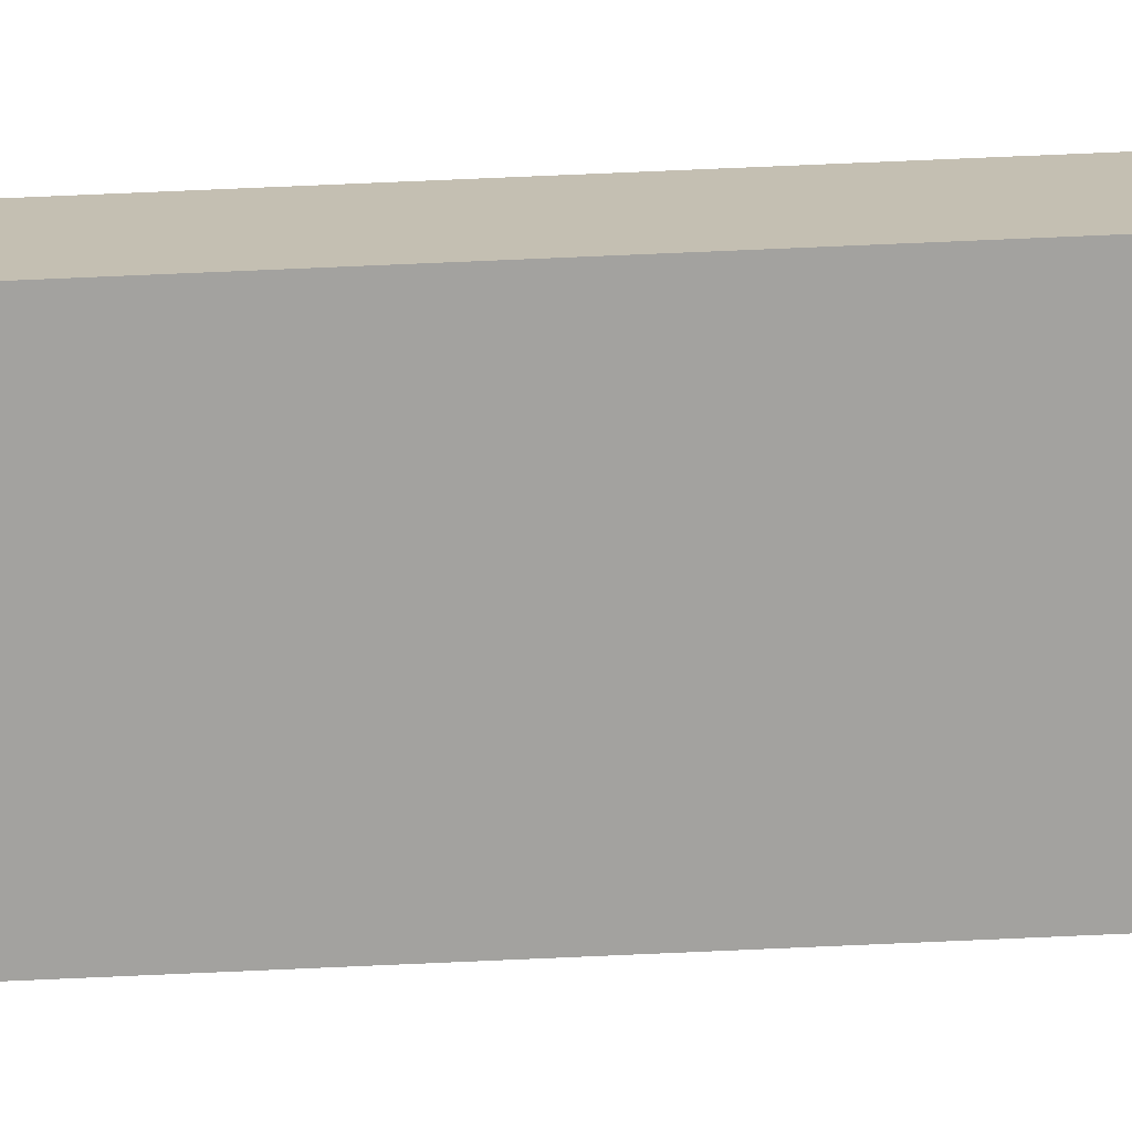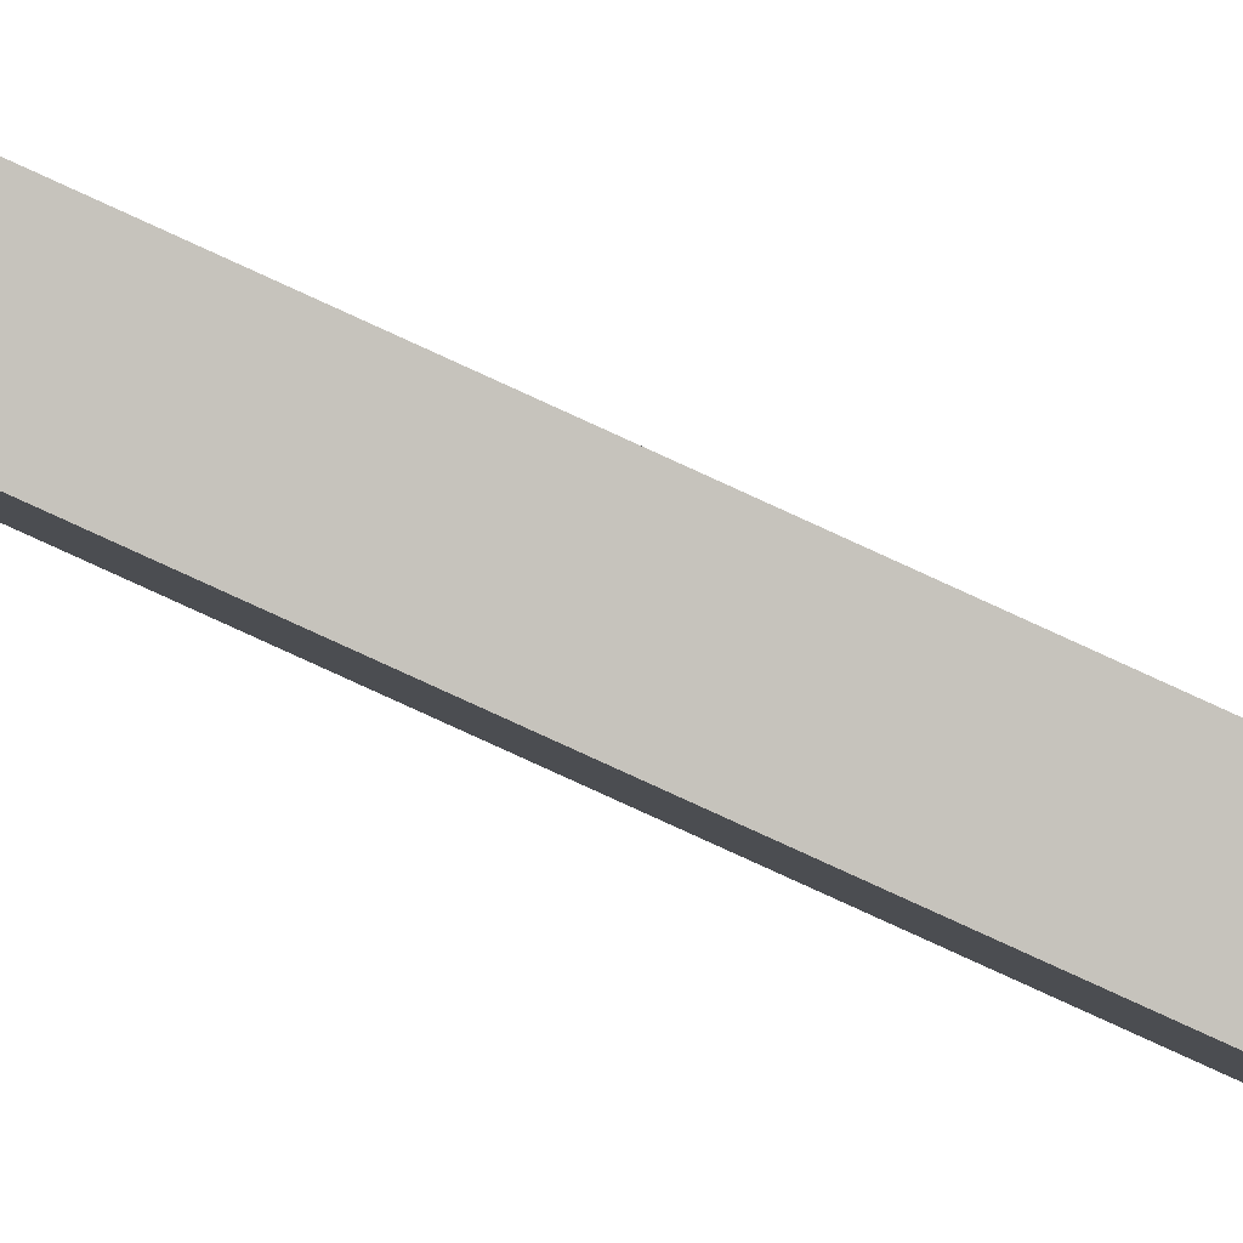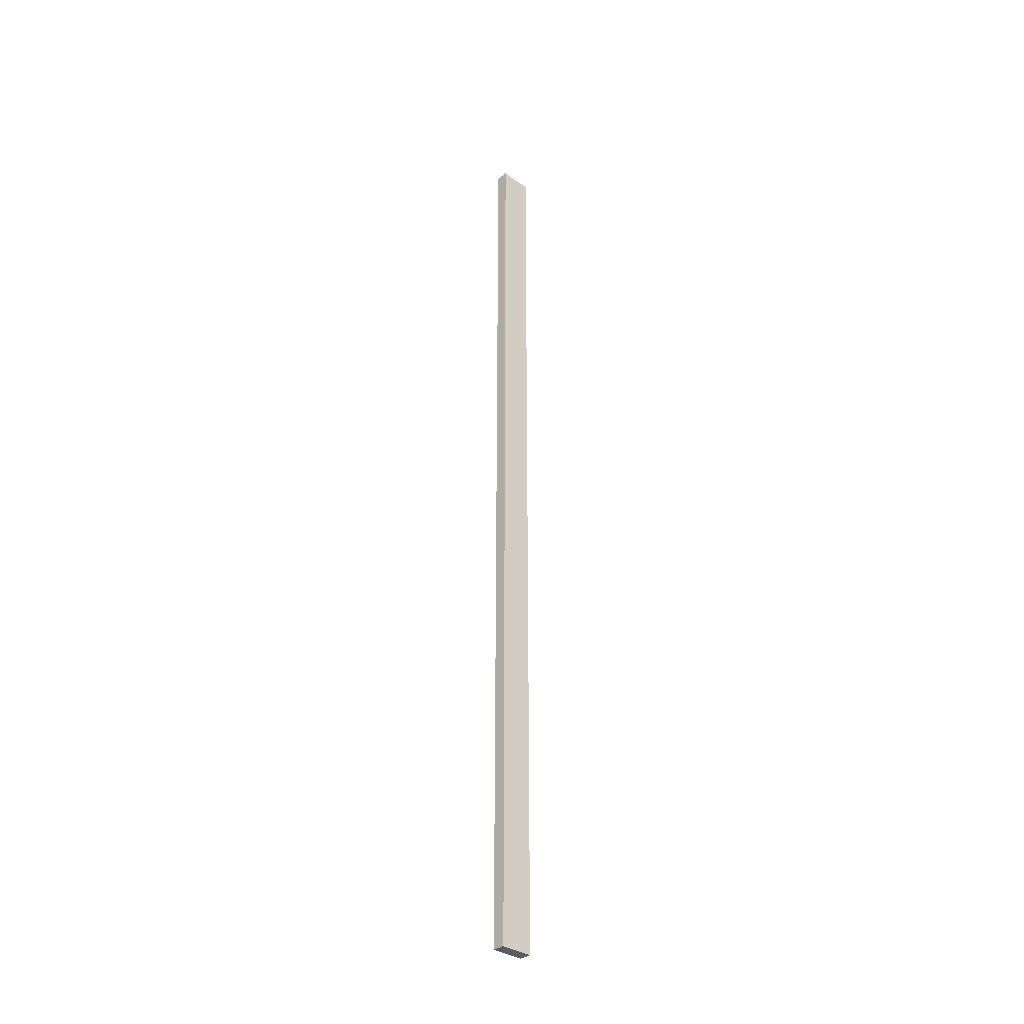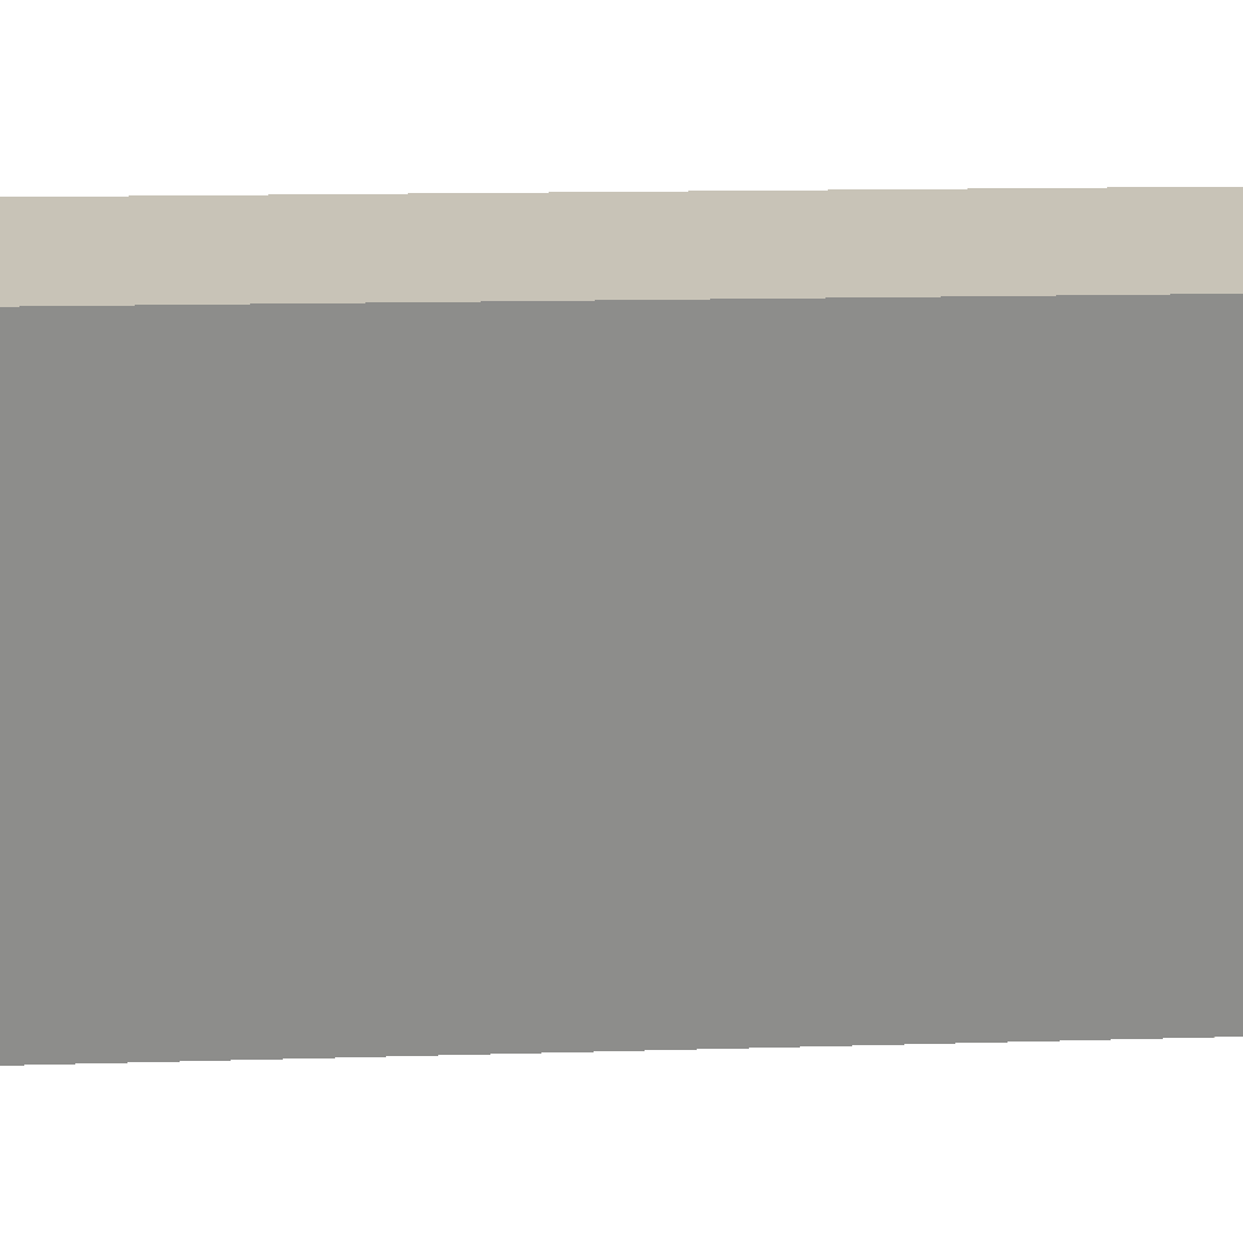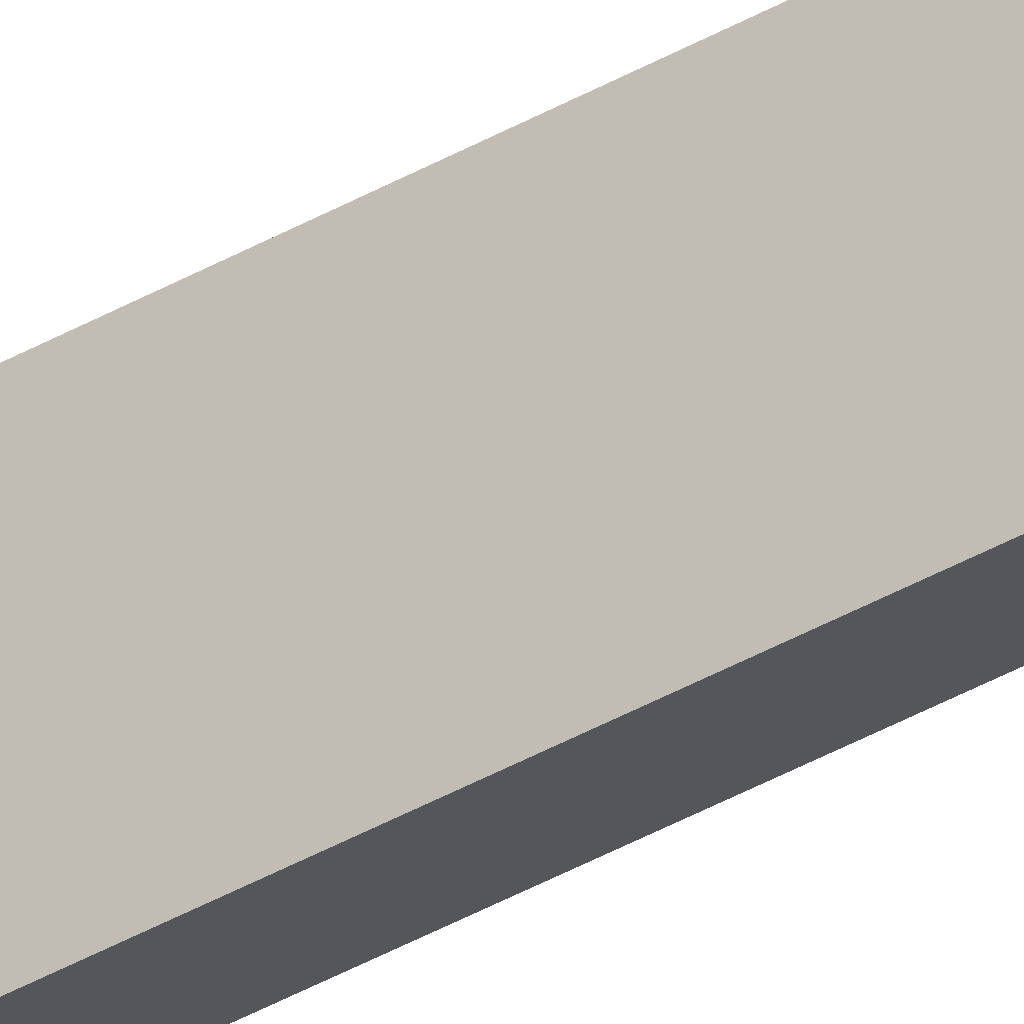
<metadata>
{"format":"obj","ext":"obj","renderer":"f3d","projection":"perspective","resolution":1024,"background":"white","views":[{"elev":37.9,"azim":-93.9,"up":"+Z"},{"elev":-70.4,"azim":-115.6,"up":"+Z"},{"elev":-34.1,"azim":-113.8,"up":"+Y"},{"elev":1.2,"azim":52.5,"up":"+Z"},{"elev":-44.1,"azim":123.2,"up":"+Z"}]}
</metadata>
<code>
o Group5/mesh7/mesh7-geometry#mesh7-geometry
v 0.4426 0.5995 0.1621
v 0.4708 0.5995 0.195
v 0.4569 0.5995 0.1569
v 0.4565 0.5995 0.2002
v 0.4569 -0.5627 0.1569
v 0.4565 -0.5627 0.2002
v 0.4708 -0.5627 0.195
v 0.4426 -0.5627 0.1621
f 1 2 3
f 2 1 4
f 3 2 1
f 4 1 2
f 2 5 3
f 3 5 2
f 5 1 3
f 3 1 5
f 1 6 4
f 4 6 1
f 6 2 4
f 4 2 6
f 5 2 7
f 7 2 5
f 1 5 8
f 8 5 1
f 6 1 8
f 8 1 6
f 2 6 7
f 7 6 2
f 7 8 5
f 5 8 7
f 8 7 6
f 6 7 8

</code>
